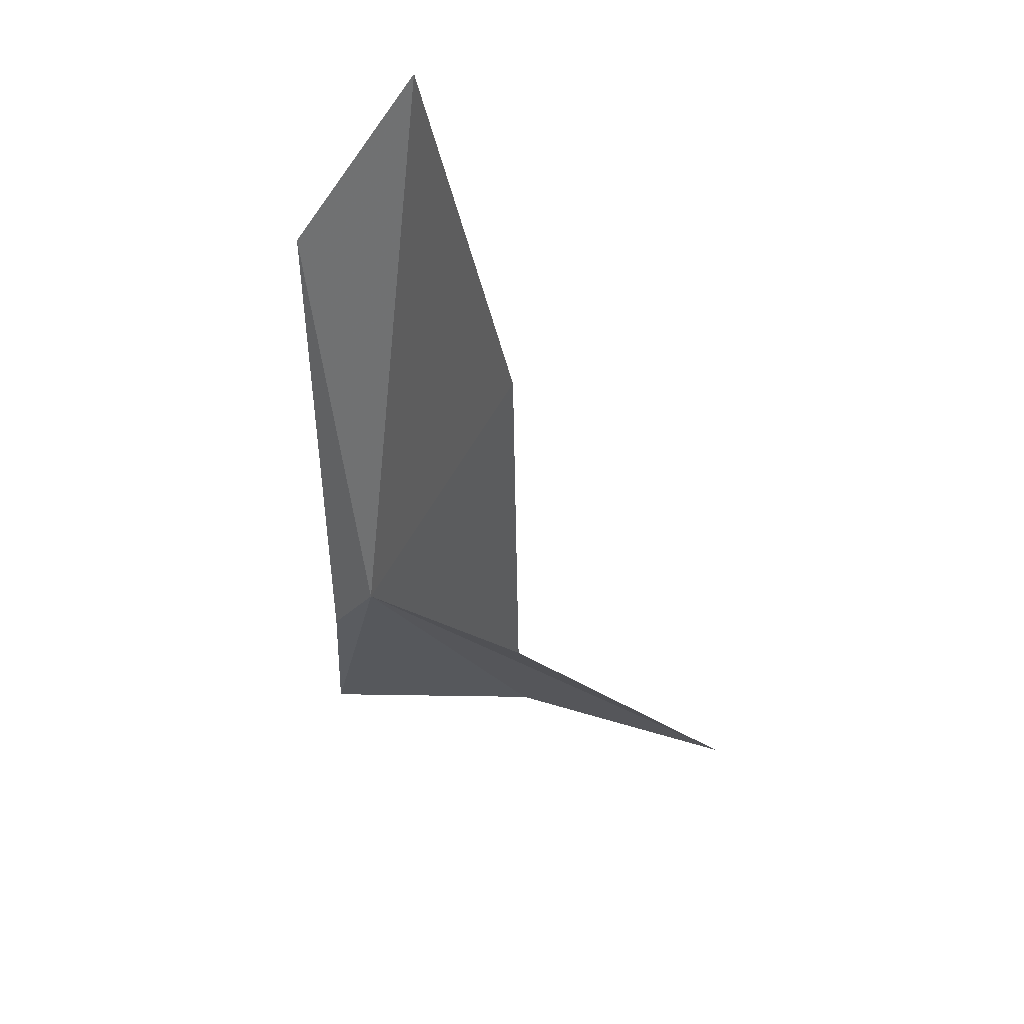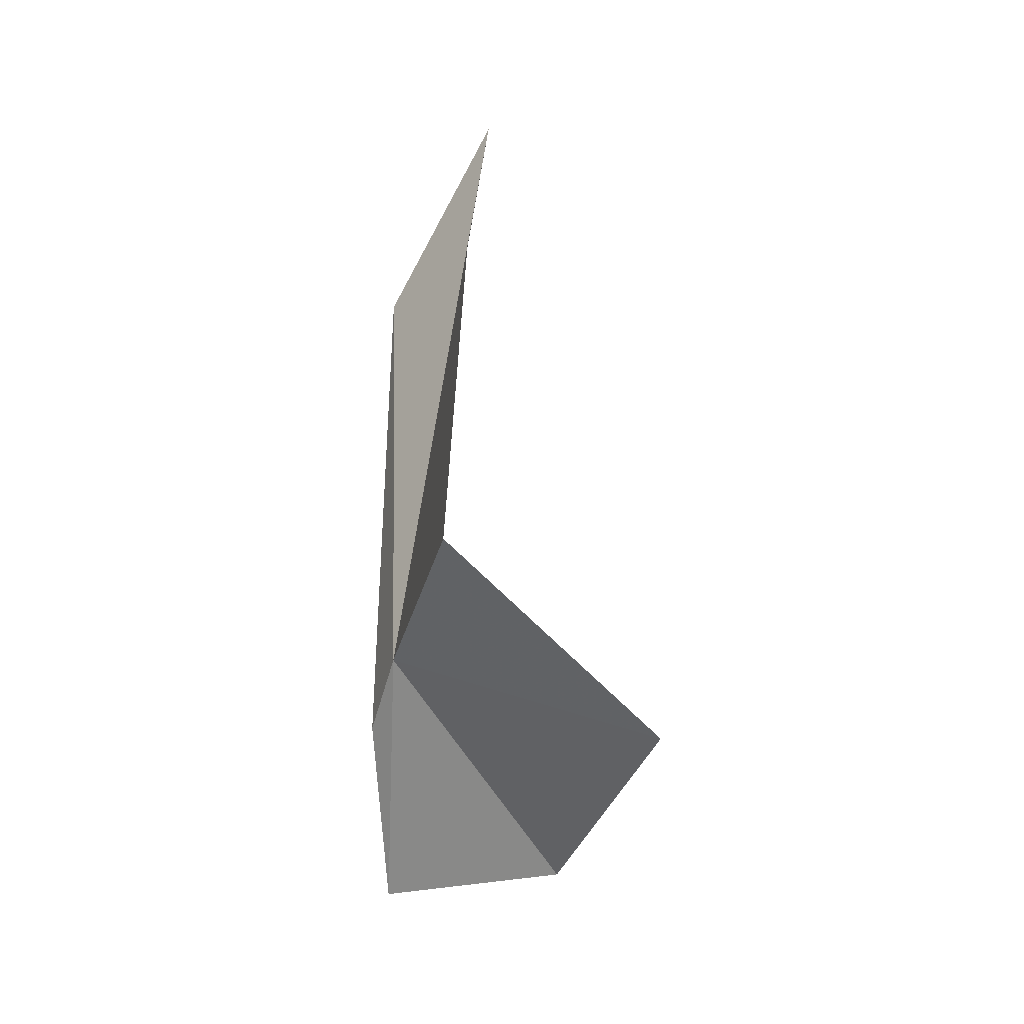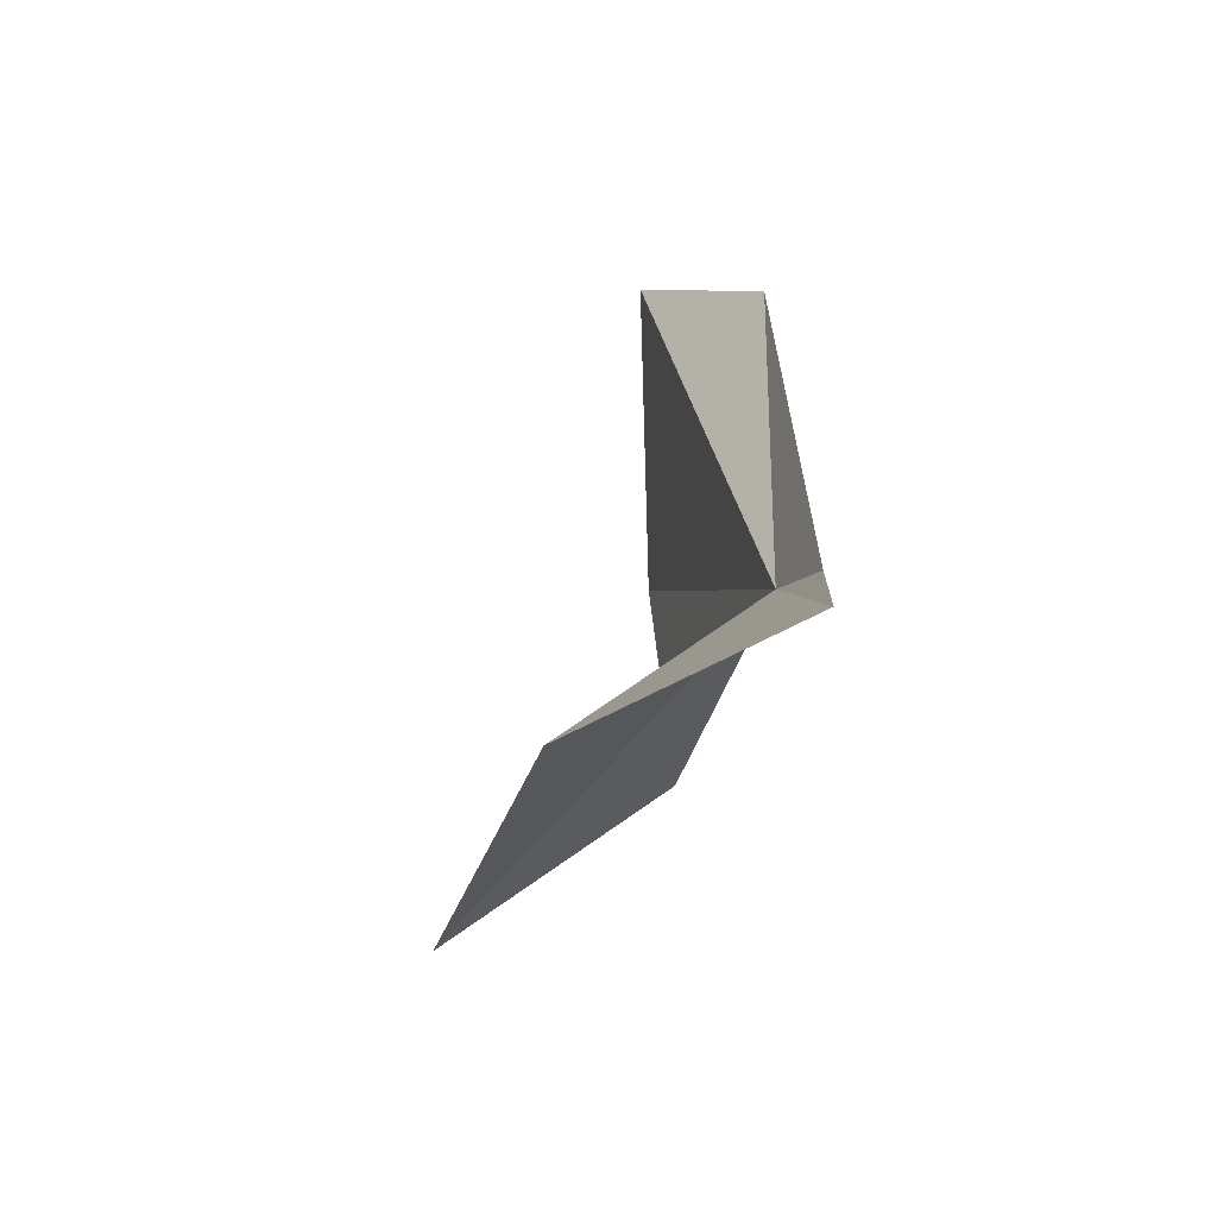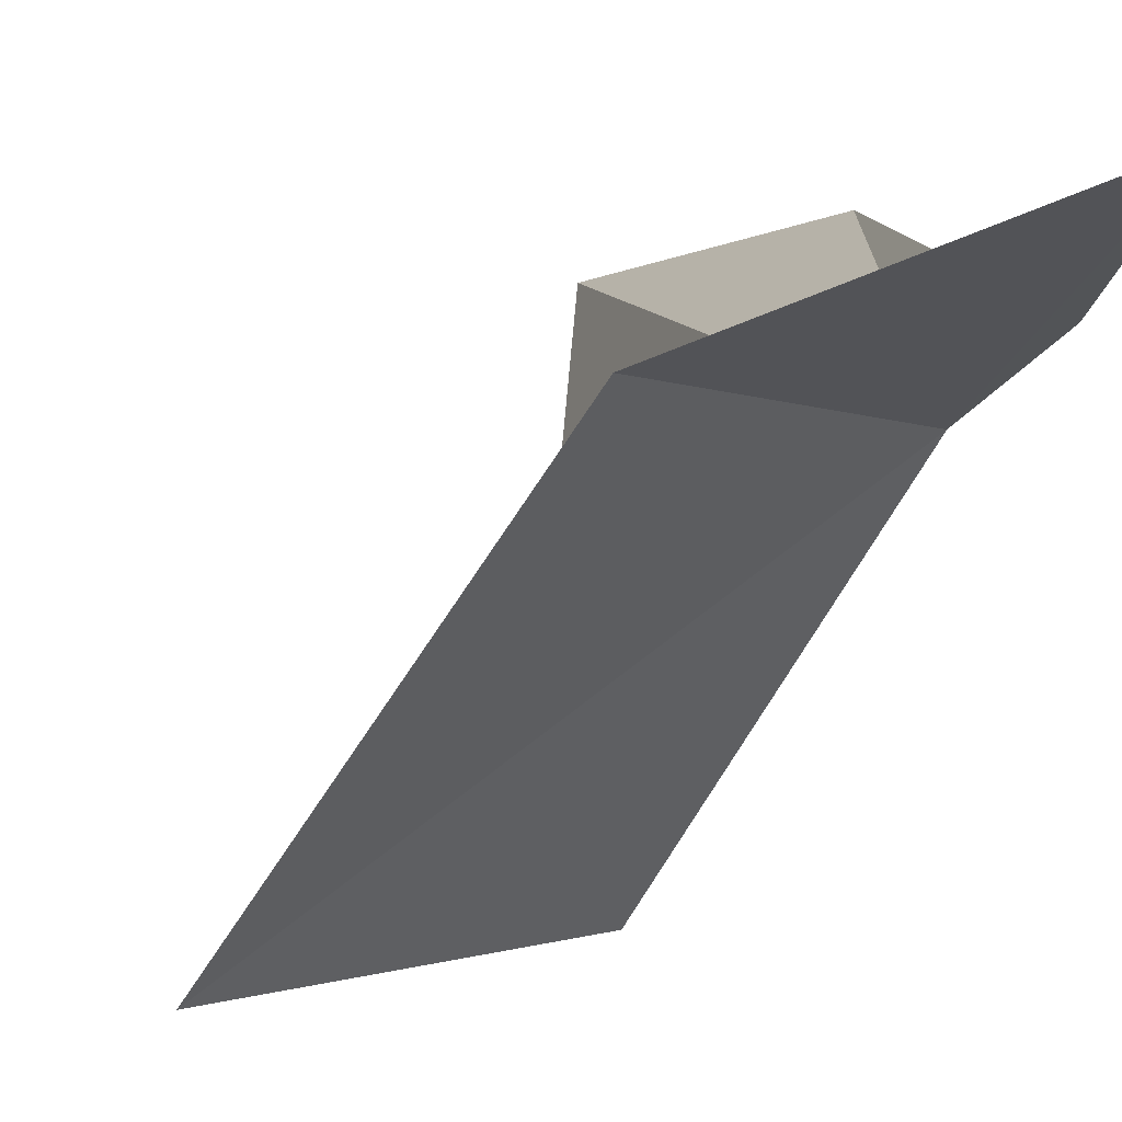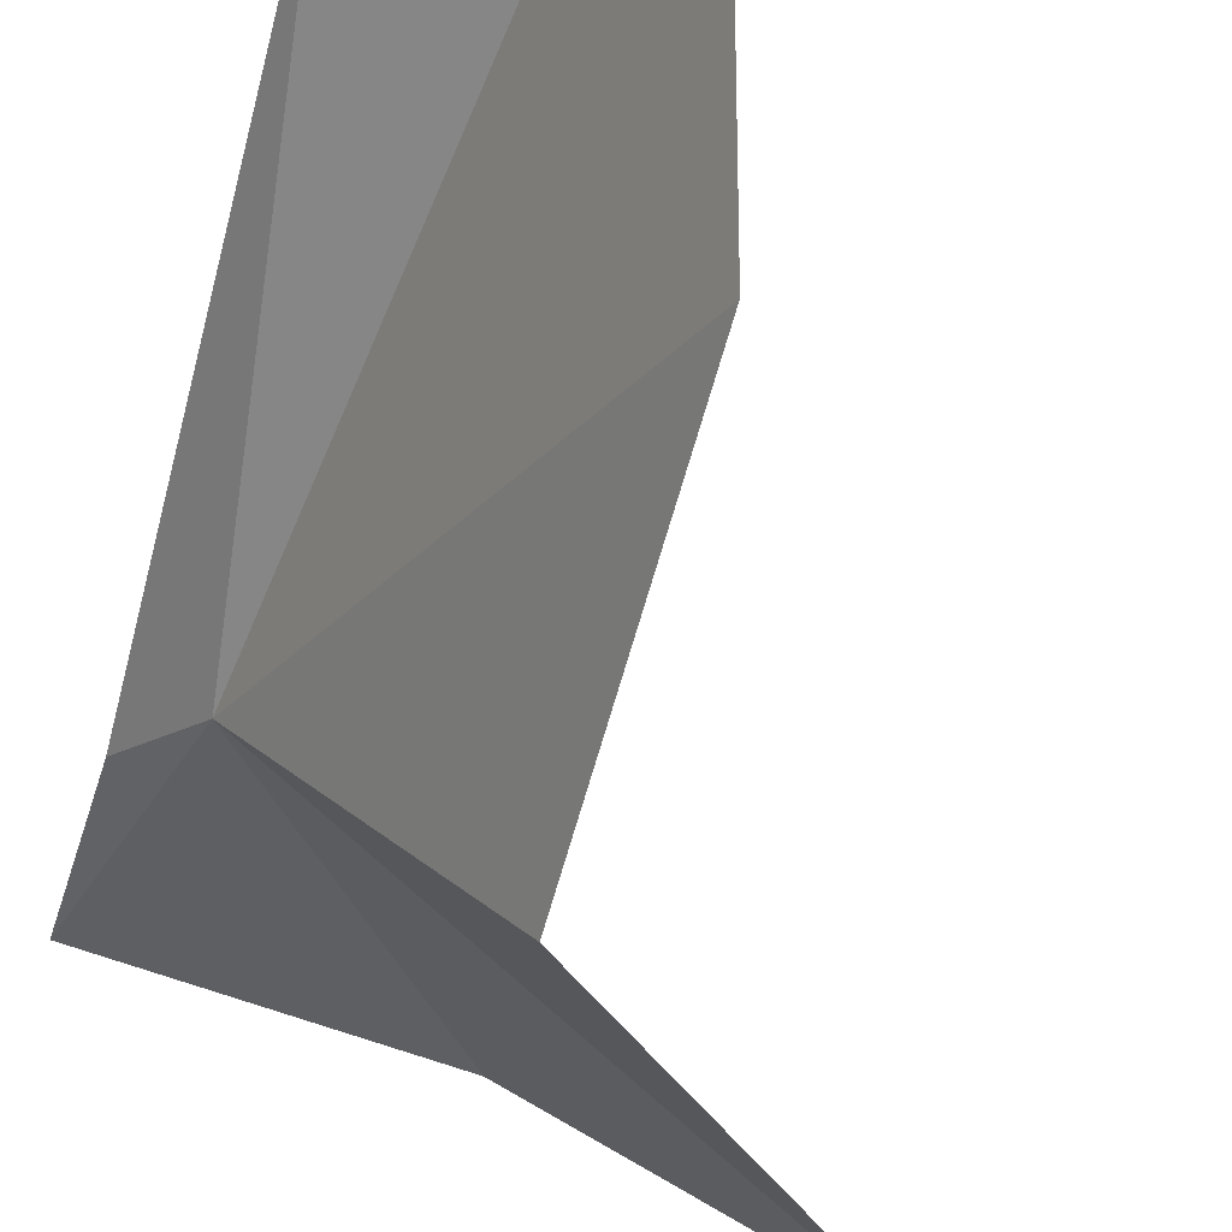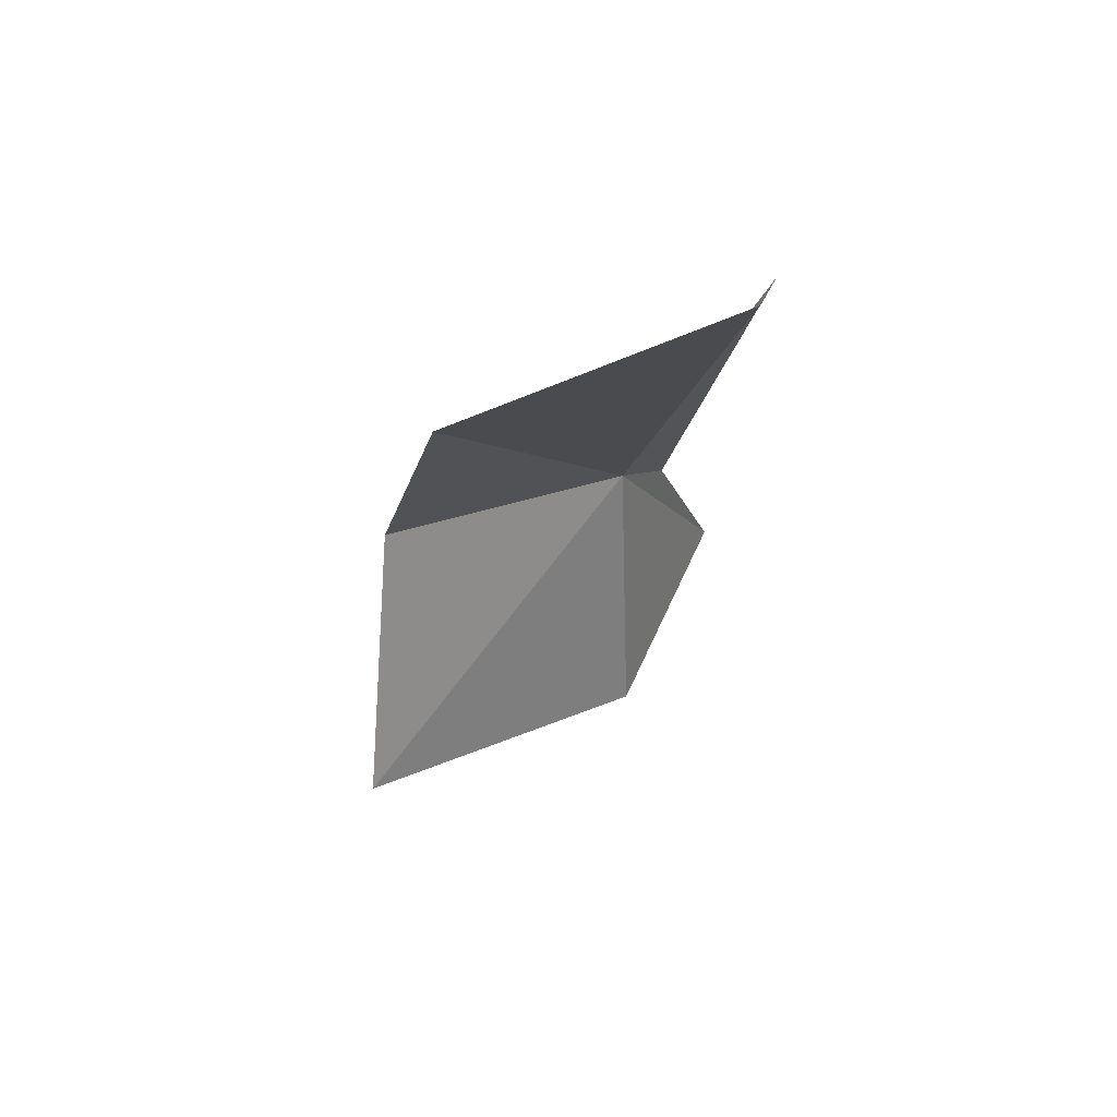
<metadata>
{"format":"obj","ext":"obj","renderer":"f3d","projection":"perspective","resolution":1024,"background":"white","views":[{"elev":43.6,"azim":169.6,"up":"+Y"},{"elev":-0.8,"azim":-165.8,"up":"+Y"},{"elev":-65.6,"azim":12.0,"up":"+Y"},{"elev":1.1,"azim":-7.3,"up":"+Z"},{"elev":-47.1,"azim":165.9,"up":"+Z"},{"elev":71.5,"azim":-87.1,"up":"+Y"}]}
</metadata>
<code>
v -1.066 23.82 48.99
v 0 34.87 52.33
v 0 21.64 50.19
v -3.356 40.22 51.5
v 0 16.25 51.84
v -5.986 17.53 49.49
v -4.646 35.48 44.42
v -4.478 27.47 42.65
v -10.32 22.39 42.36
f 1 3 2
f 1 2 4
f 1 5 3
f 1 6 5
f 1 4 7
f 1 7 8
f 1 9 6
f 1 8 9

</code>
